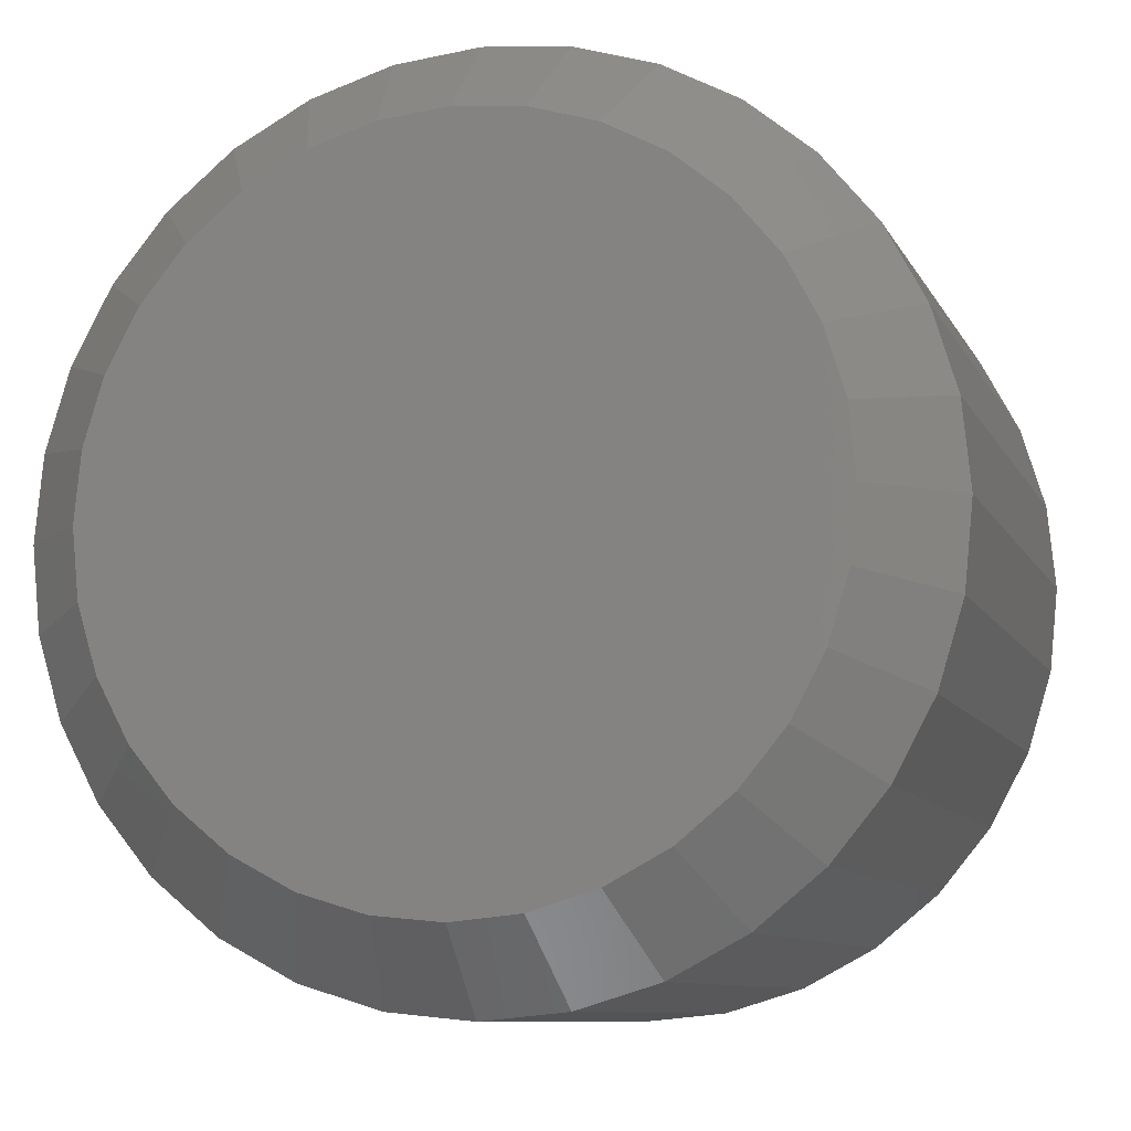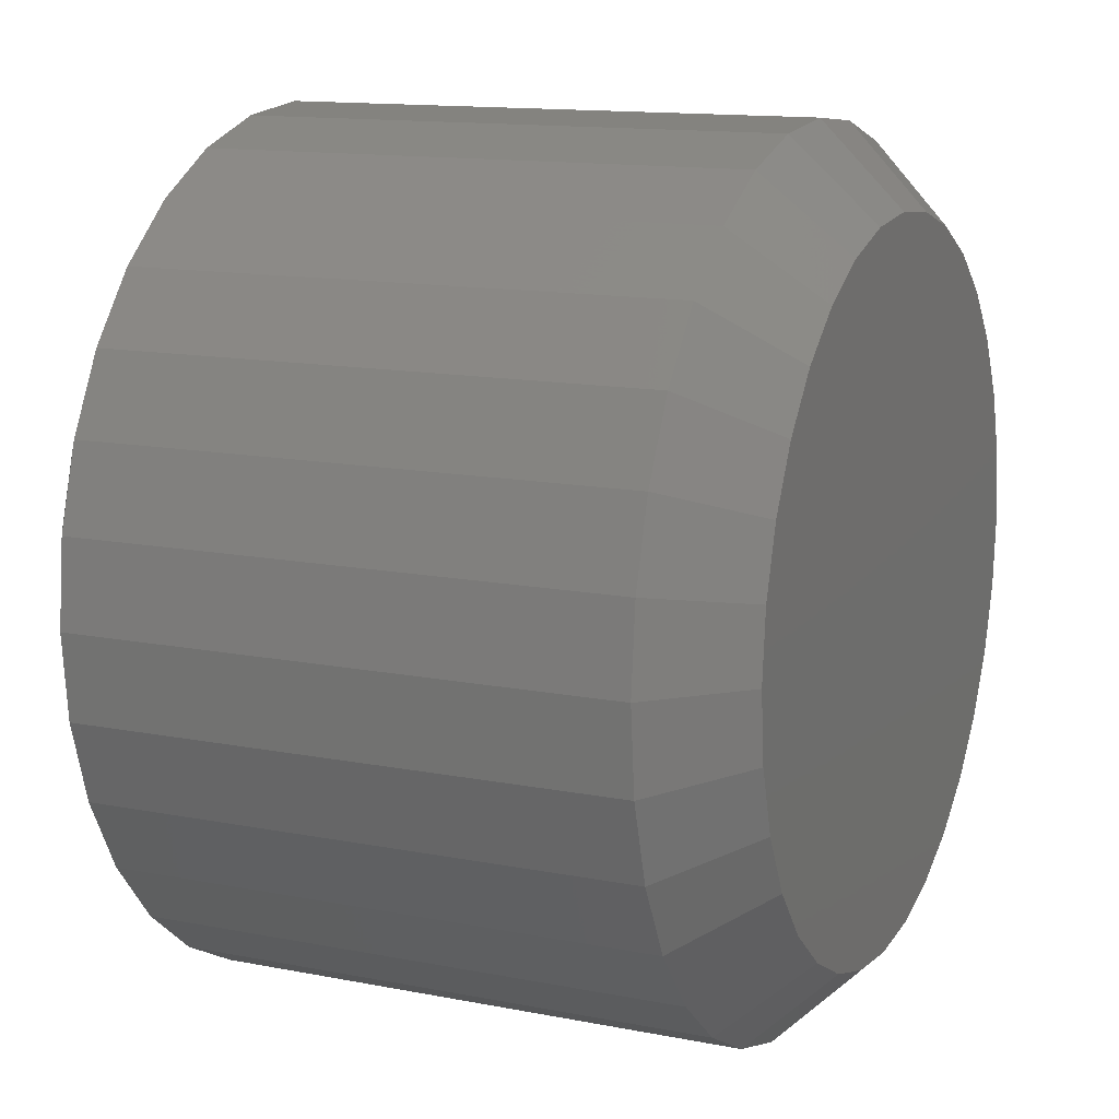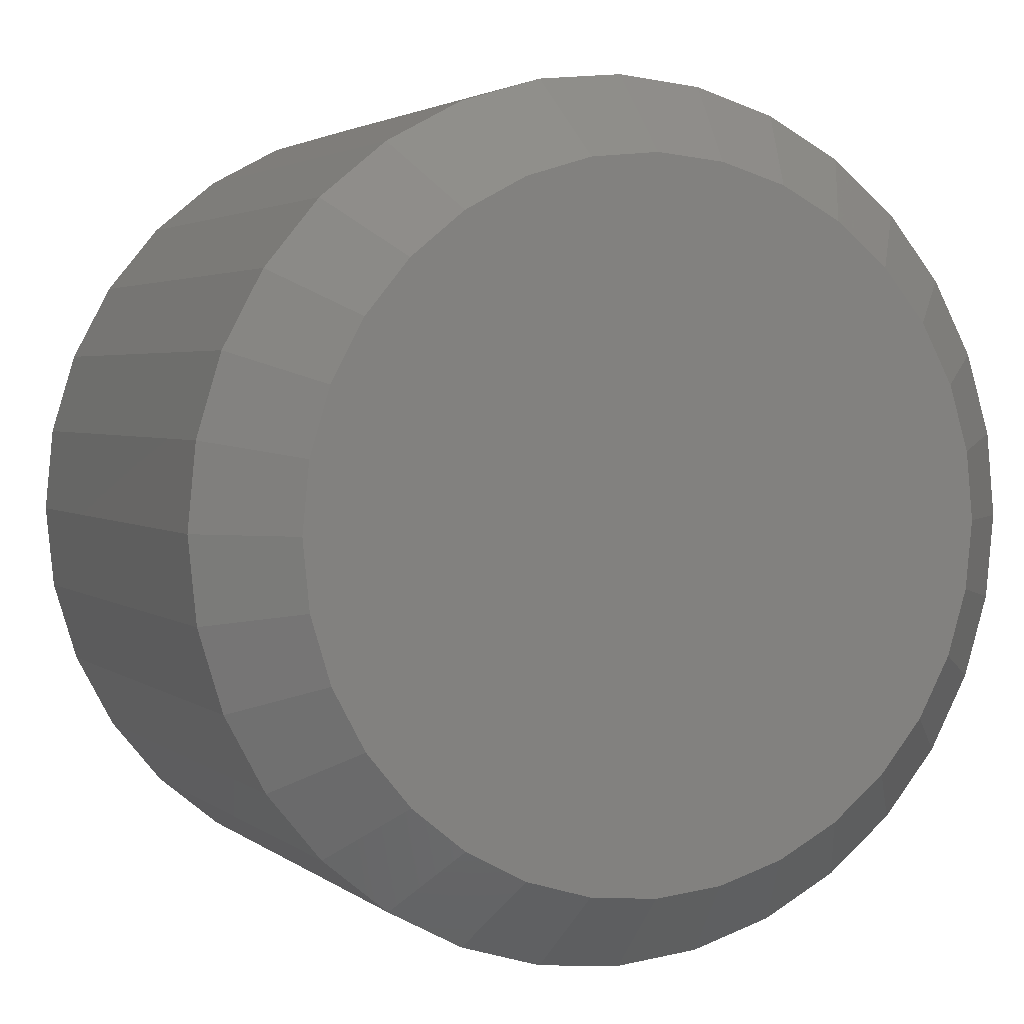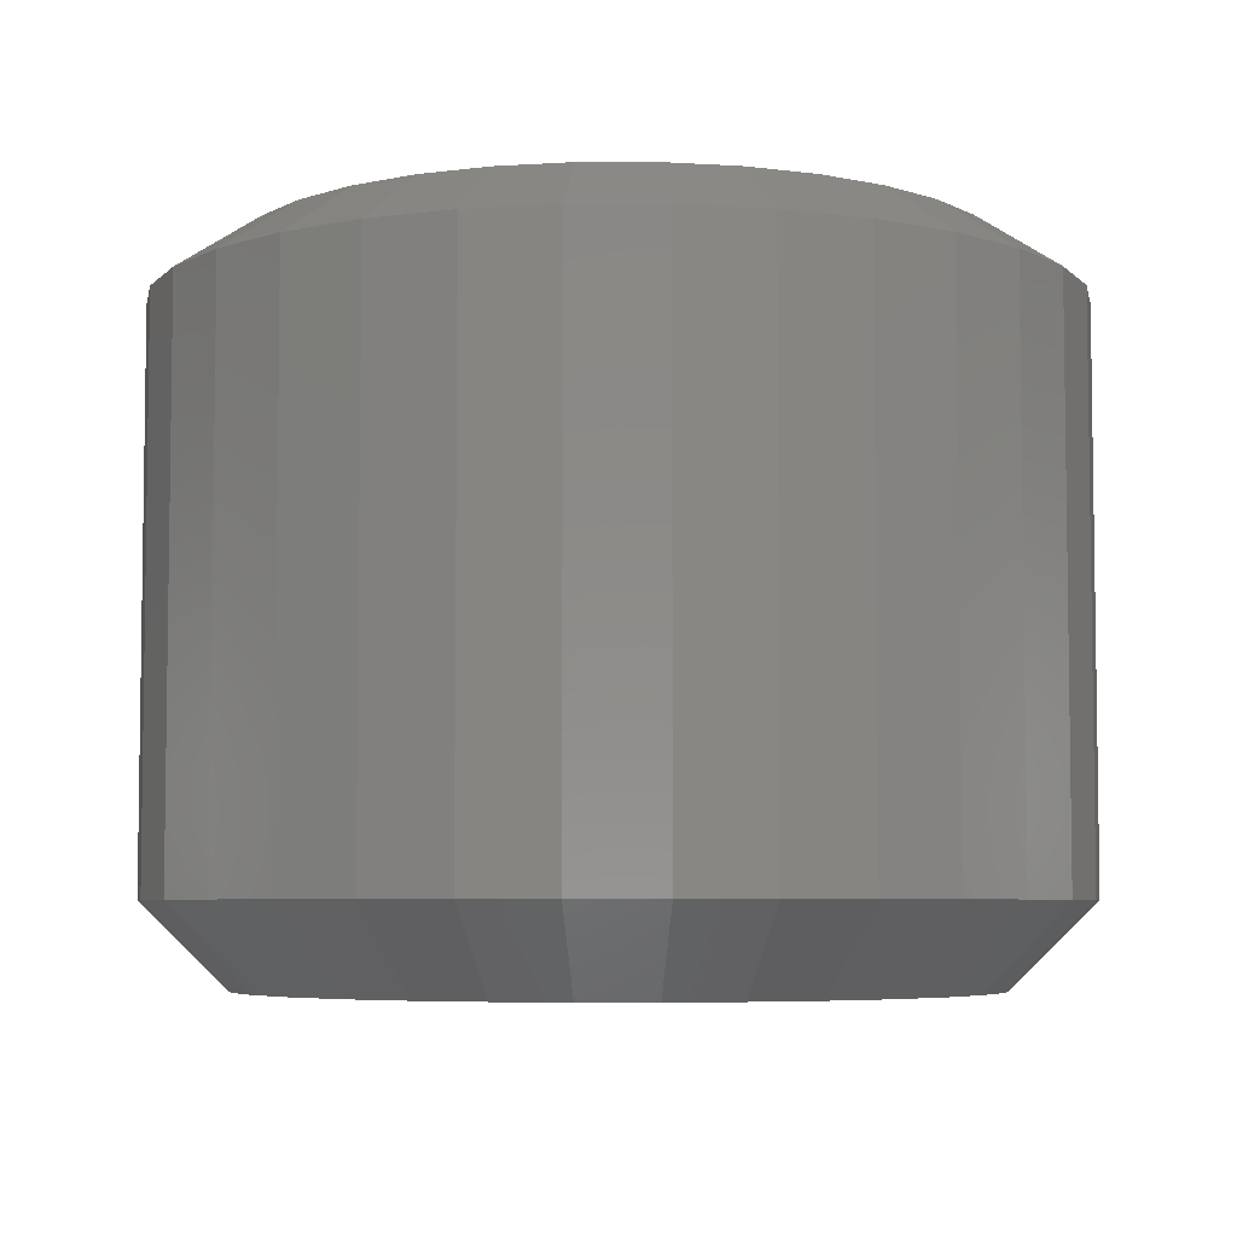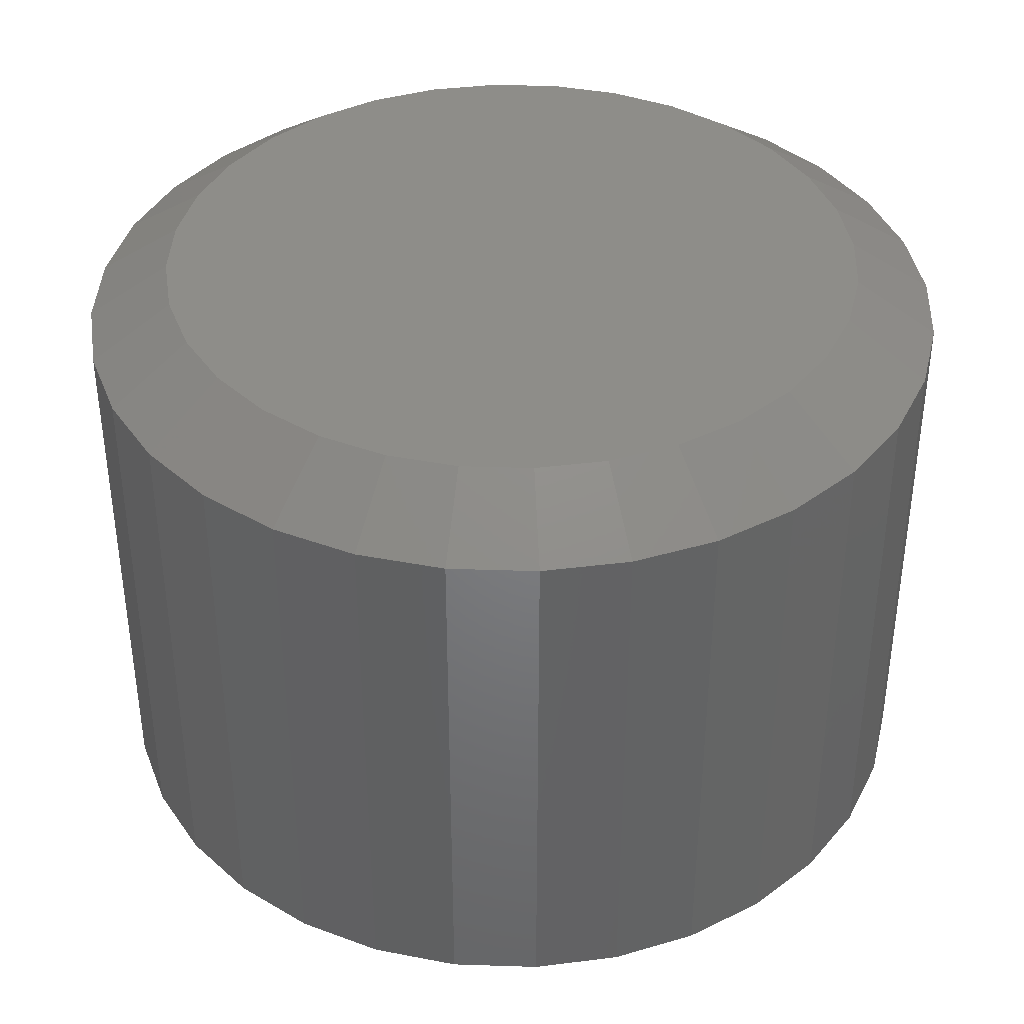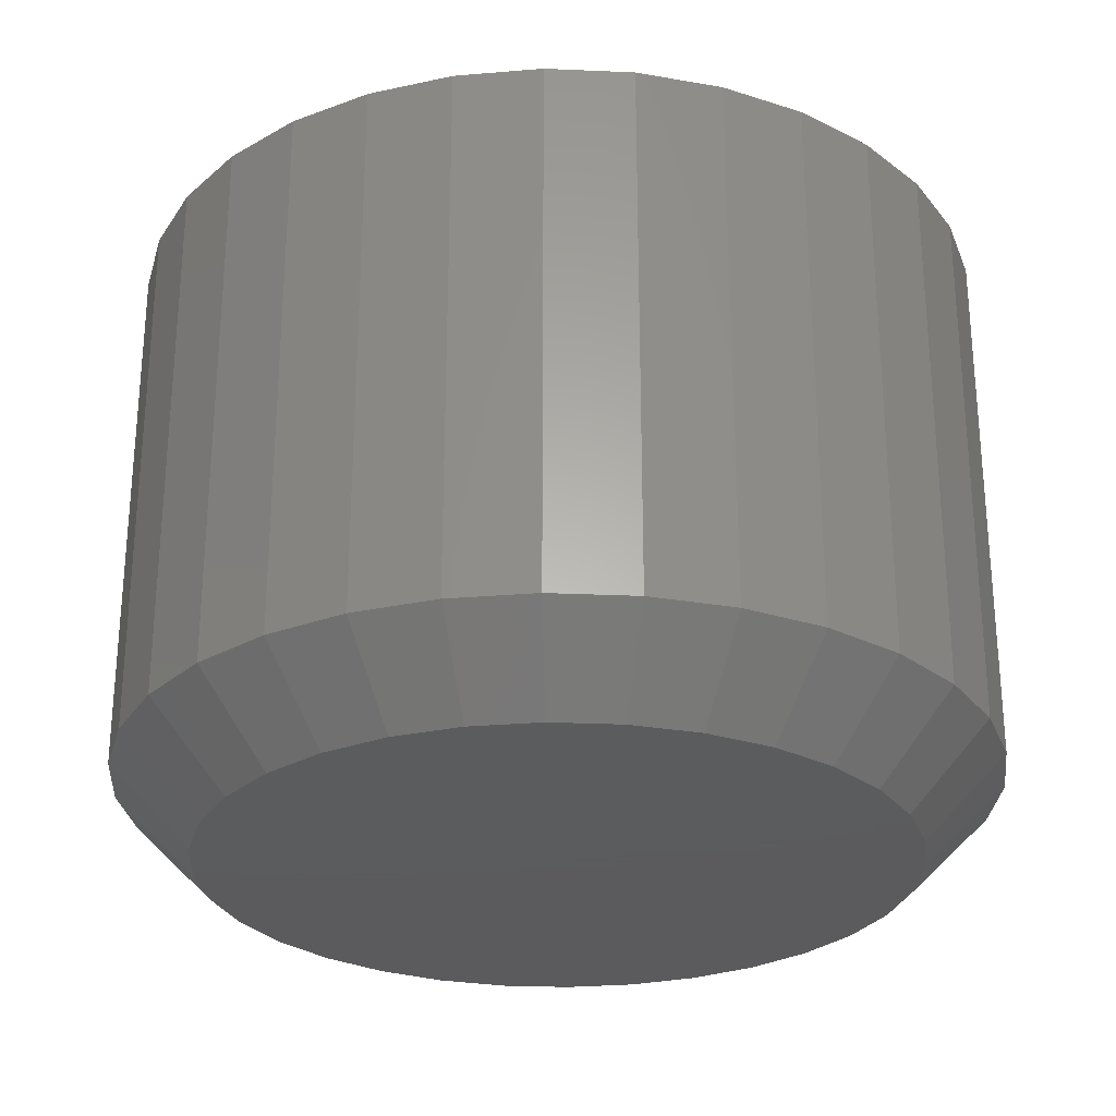
<metadata>
{"format":"stl","ext":"stl","renderer":"f3d","projection":"perspective","resolution":1024,"background":"white","views":[{"elev":-9.2,"azim":17.1,"up":"+Z"},{"elev":13.2,"azim":-65.8,"up":"+Z"},{"elev":2.8,"azim":-23.8,"up":"+Z"},{"elev":-5.5,"azim":84.5,"up":"+Y"},{"elev":39.2,"azim":-160.8,"up":"+Y"},{"elev":-27.4,"azim":125.5,"up":"+Y"}]}
</metadata>
<code>
# stl→obj: 128 verts, 252 faces
v -0.03799 0.3594 0.1562
v -0.03799 0.04688 0.1562
v -0.0428 0.3594 0.1074
v -0.0428 0.04688 0.1074
v -0.05704 0.3594 0.06052
v -0.05704 0.04688 0.06052
v -0.08015 0.3594 0.01727
v -0.08015 0.04688 0.01727
v -0.1113 0.3594 -0.02064
v -0.1113 0.04688 -0.02064
v -0.1492 0.3594 -0.05175
v -0.1492 0.04688 -0.05175
v -0.1924 0.3594 -0.07487
v -0.1924 0.04688 -0.07487
v -0.2394 0.3594 -0.08911
v -0.2394 0.04688 -0.08911
v -0.2882 0.3594 -0.09391
v -0.2882 0.04688 -0.09391
v -0.337 0.3594 -0.08911
v -0.337 0.04688 -0.08911
v -0.3839 0.3594 -0.07487
v -0.3839 0.04688 -0.07487
v -0.4271 0.3594 -0.05175
v -0.4271 0.04688 -0.05175
v -0.4651 0.3594 -0.02064
v -0.4651 0.04688 -0.02064
v -0.4962 0.3594 0.01727
v -0.4962 0.04688 0.01727
v -0.5193 0.3594 0.06052
v -0.5193 0.04688 0.06052
v -0.5335 0.3594 0.1074
v -0.5335 0.04688 0.1074
v -0.5383 0.3594 0.1562
v -0.5383 0.04688 0.1562
v -0.5335 0.3594 0.2051
v -0.5335 0.04688 0.2051
v -0.5193 0.3594 0.252
v -0.5193 0.04688 0.252
v -0.4962 0.3594 0.2952
v -0.4962 0.04688 0.2952
v -0.4651 0.3594 0.3331
v -0.4651 0.04688 0.3331
v -0.4271 0.3594 0.3643
v -0.4271 0.04688 0.3643
v -0.3839 0.3594 0.3874
v -0.3839 0.04688 0.3874
v -0.337 0.3594 0.4016
v -0.337 0.04688 0.4016
v -0.2882 0.3594 0.4064
v -0.2882 0.04688 0.4064
v -0.2394 0.3594 0.4016
v -0.2394 0.04688 0.4016
v -0.1924 0.3594 0.3874
v -0.1924 0.04688 0.3874
v -0.1492 0.3594 0.3643
v -0.1492 0.04688 0.3643
v -0.1113 0.3594 0.3331
v -0.1113 0.04688 0.3331
v -0.08015 0.3594 0.2952
v -0.08015 0.04688 0.2952
v -0.05704 0.3594 0.252
v -0.05704 0.04688 0.252
v -0.0428 0.3594 0.2051
v -0.0428 0.04688 0.2051
v -0.2882 0.3906 0.3595
v -0.2485 0.3906 0.3556
v -0.3278 0.3906 0.3556
v -0.366 0.3906 0.3441
v -0.2104 0.3906 0.3441
v -0.2485 0.3906 -0.04313
v -0.3278 0.3906 -0.04313
v -0.2104 0.3906 -0.03156
v -0.2882 0.3906 -0.04704
v -0.366 0.3906 -0.03157
v -0.4011 0.3906 -0.01278
v -0.1752 0.3906 -0.01278
v -0.4319 0.3906 0.0125
v -0.1444 0.3906 0.0125
v -0.4572 0.3906 0.04331
v -0.1191 0.3906 0.04331
v -0.476 0.3906 0.07845
v -0.1003 0.3906 0.07845
v -0.4875 0.3906 0.1166
v -0.08877 0.3906 0.1166
v -0.4914 0.3906 0.1563
v -0.08487 0.3906 0.1562
v -0.4875 0.3906 0.1959
v -0.08877 0.3906 0.1959
v -0.476 0.3906 0.234
v -0.1003 0.3906 0.234
v -0.4572 0.3906 0.2692
v -0.1191 0.3906 0.2692
v -0.4319 0.3906 0.3
v -0.1444 0.3906 0.3
v -0.4011 0.3906 0.3253
v -0.1752 0.3906 0.3253
v -0.3278 5.794e-17 0.3556
v -0.2485 6.675e-17 0.3556
v -0.2882 6.256e-17 0.3595
v -0.366 5.306e-17 0.3441
v -0.2104 7.034e-17 0.3441
v -0.2104 4.949e-17 -0.03156
v -0.3278 3.58e-17 -0.04313
v -0.2485 4.461e-17 -0.04313
v -0.2882 3.999e-17 -0.04704
v -0.1752 7.32e-17 0.3253
v -0.4011 4.812e-17 0.3253
v -0.1444 7.521e-17 0.3
v -0.4319 4.33e-17 0.3
v -0.1191 7.631e-17 0.2692
v -0.4572 3.878e-17 0.2692
v -0.1003 7.644e-17 0.234
v -0.476 3.474e-17 0.234
v -0.08877 7.561e-17 0.1959
v -0.4875 3.134e-17 0.1959
v -0.08487 7.384e-17 0.1562
v -0.4914 2.871e-17 0.1562
v -0.08877 7.121e-17 0.1166
v -0.4875 2.694e-17 0.1166
v -0.1003 6.781e-17 0.07845
v -0.476 2.61e-17 0.07845
v -0.1191 6.377e-17 0.04331
v -0.4572 2.624e-17 0.04331
v -0.1444 5.925e-17 0.0125
v -0.4319 2.734e-17 0.0125
v -0.1752 5.443e-17 -0.01278
v -0.4011 2.935e-17 -0.01278
v -0.366 3.221e-17 -0.03156
f 1 2 3
f 3 2 4
f 3 4 5
f 5 4 6
f 5 6 7
f 7 6 8
f 7 8 9
f 9 8 10
f 9 10 11
f 11 10 12
f 11 12 13
f 13 12 14
f 13 14 15
f 15 14 16
f 15 16 17
f 17 16 18
f 17 18 19
f 19 18 20
f 19 20 21
f 21 20 22
f 21 22 23
f 23 22 24
f 23 24 25
f 25 24 26
f 25 26 27
f 27 26 28
f 27 28 29
f 29 28 30
f 29 30 31
f 31 30 32
f 31 32 33
f 33 32 34
f 33 34 35
f 35 34 36
f 35 36 37
f 37 36 38
f 37 38 39
f 39 38 40
f 39 40 41
f 41 40 42
f 41 42 43
f 43 42 44
f 43 44 45
f 45 44 46
f 45 46 47
f 47 46 48
f 47 48 49
f 49 48 50
f 49 50 51
f 51 50 52
f 51 52 53
f 53 52 54
f 53 54 55
f 55 54 56
f 55 56 57
f 57 56 58
f 57 58 59
f 59 58 60
f 59 60 61
f 61 60 62
f 61 62 63
f 63 62 64
f 63 64 1
f 1 64 2
f 65 66 67
f 68 67 66
f 69 68 66
f 70 71 72
f 73 71 70
f 71 74 72
f 72 74 75
f 72 75 76
f 76 75 77
f 76 77 78
f 78 77 79
f 78 79 80
f 80 79 81
f 80 81 82
f 82 81 83
f 82 83 84
f 84 83 85
f 84 85 86
f 86 85 87
f 86 87 88
f 88 87 89
f 88 89 90
f 90 89 91
f 90 91 92
f 92 91 93
f 92 93 94
f 94 93 95
f 94 95 96
f 96 95 68
f 96 68 69
f 96 55 94
f 67 45 47
f 68 45 67
f 92 59 90
f 90 59 61
f 90 61 88
f 88 61 63
f 88 63 86
f 86 63 1
f 39 91 37
f 37 91 89
f 37 89 35
f 35 89 87
f 35 87 33
f 33 87 85
f 59 92 57
f 57 92 94
f 57 94 55
f 55 96 53
f 53 96 69
f 53 69 51
f 67 47 65
f 65 47 49
f 65 49 66
f 66 49 51
f 66 51 69
f 45 68 43
f 43 68 95
f 43 95 41
f 91 39 93
f 93 39 41
f 93 41 95
f 75 23 77
f 70 13 15
f 72 13 70
f 79 27 81
f 81 27 29
f 81 29 83
f 83 29 31
f 83 31 85
f 85 31 33
f 7 80 5
f 5 80 82
f 5 82 3
f 3 82 84
f 3 84 1
f 1 84 86
f 27 79 25
f 25 79 77
f 25 77 23
f 23 75 21
f 21 75 74
f 21 74 19
f 70 15 73
f 73 15 17
f 73 17 71
f 71 17 19
f 71 19 74
f 13 72 11
f 11 72 76
f 11 76 9
f 80 7 78
f 78 7 9
f 78 9 76
f 97 98 99
f 98 97 100
f 98 100 101
f 102 103 104
f 104 103 105
f 101 100 106
f 106 100 107
f 106 107 108
f 108 107 109
f 108 109 110
f 110 109 111
f 110 111 112
f 112 111 113
f 112 113 114
f 114 113 115
f 114 115 116
f 116 115 117
f 116 117 118
f 118 117 119
f 118 119 120
f 120 119 121
f 120 121 122
f 122 121 123
f 122 123 124
f 124 123 125
f 124 125 126
f 126 125 127
f 126 127 102
f 102 127 128
f 102 128 103
f 99 98 50
f 50 48 99
f 40 109 42
f 42 109 107
f 42 107 44
f 109 40 111
f 111 40 38
f 111 38 113
f 113 38 36
f 113 36 115
f 115 36 34
f 115 34 117
f 110 58 108
f 108 58 56
f 108 56 106
f 58 110 60
f 60 110 112
f 60 112 62
f 62 112 114
f 62 114 64
f 64 114 116
f 64 116 2
f 50 98 52
f 52 98 101
f 52 101 54
f 54 101 106
f 54 106 56
f 99 48 97
f 97 48 46
f 97 46 100
f 100 46 44
f 100 44 107
f 105 103 18
f 18 16 105
f 8 124 10
f 10 124 126
f 10 126 12
f 124 8 122
f 122 8 6
f 122 6 120
f 120 6 4
f 120 4 118
f 118 4 2
f 118 2 116
f 123 26 125
f 125 26 24
f 125 24 127
f 26 123 28
f 28 123 121
f 28 121 30
f 30 121 119
f 30 119 32
f 32 119 117
f 32 117 34
f 18 103 20
f 20 103 128
f 20 128 22
f 22 128 127
f 22 127 24
f 105 16 104
f 104 16 14
f 104 14 102
f 102 14 12
f 102 12 126

</code>
